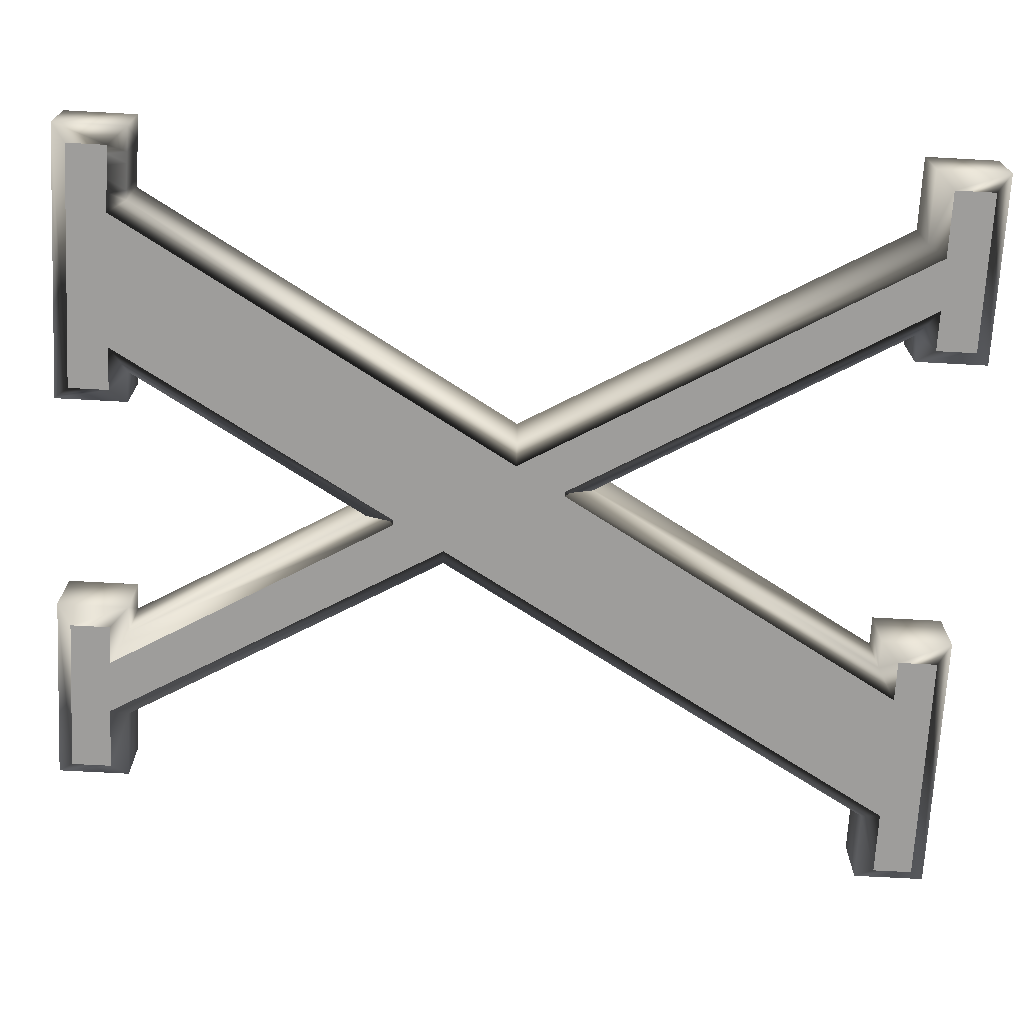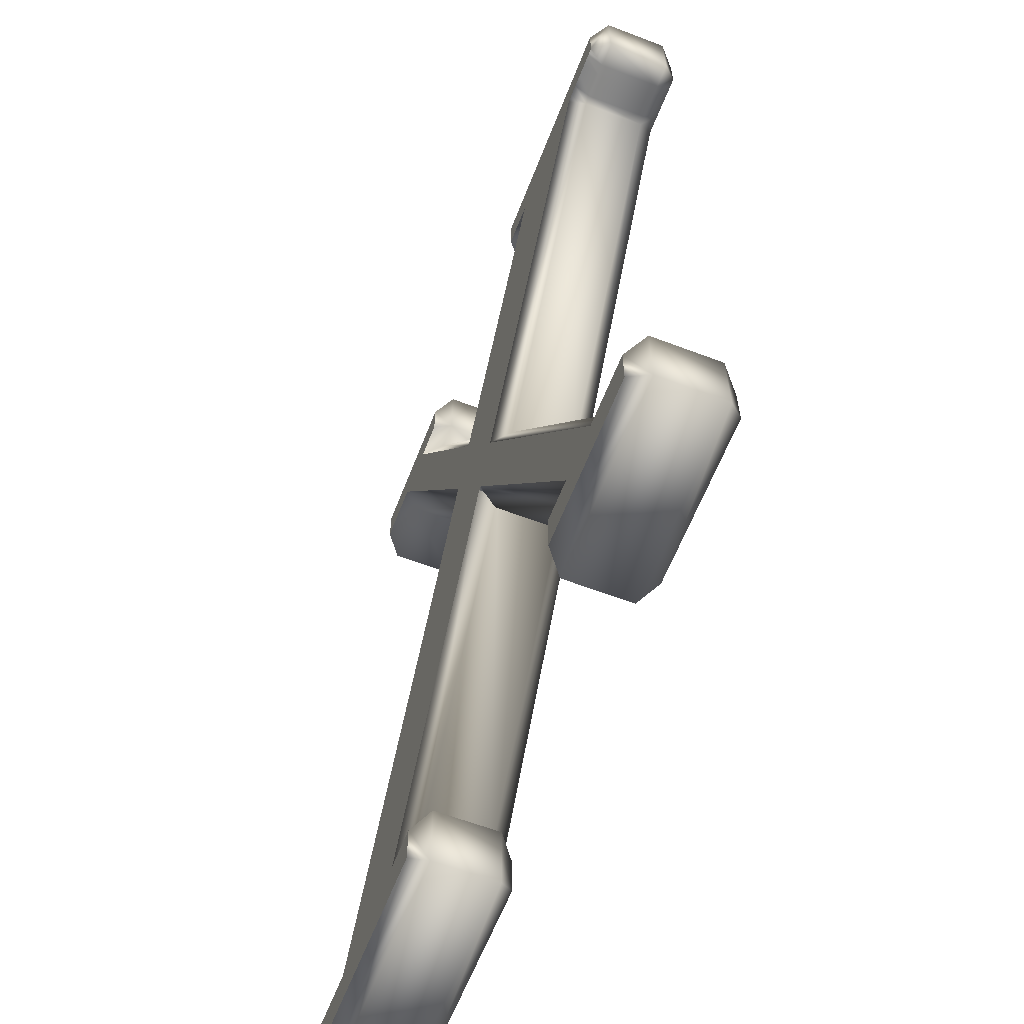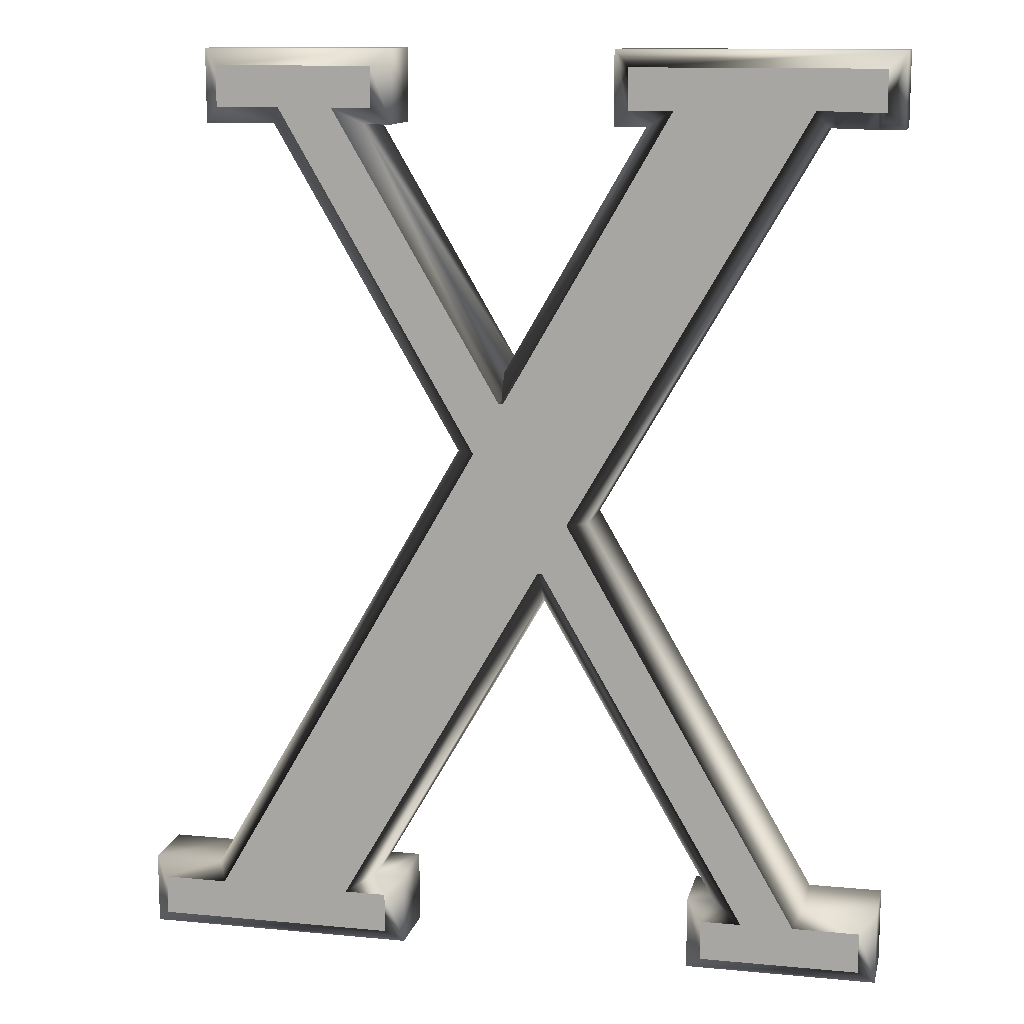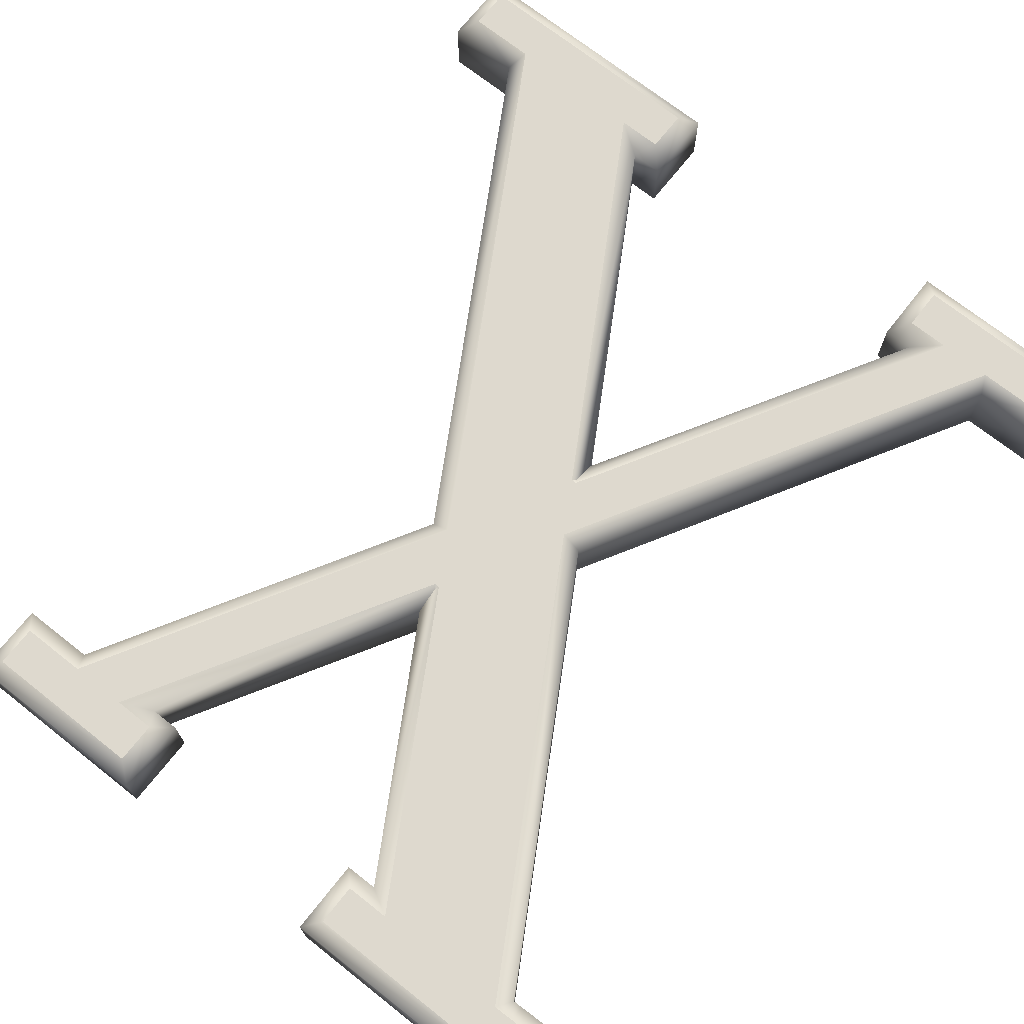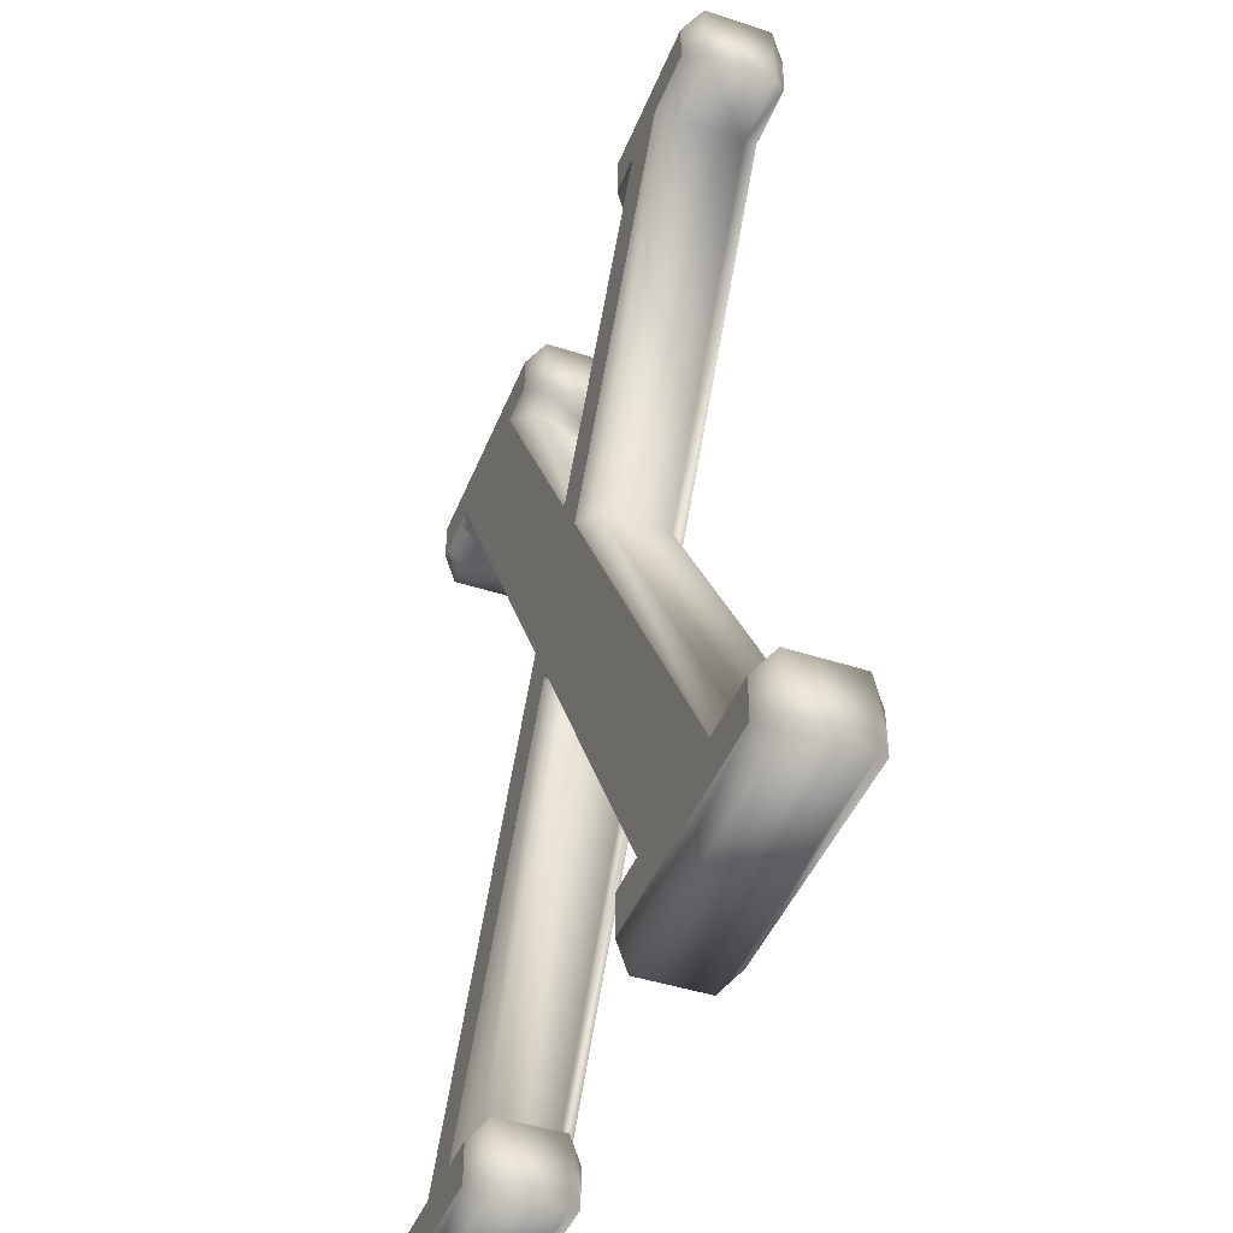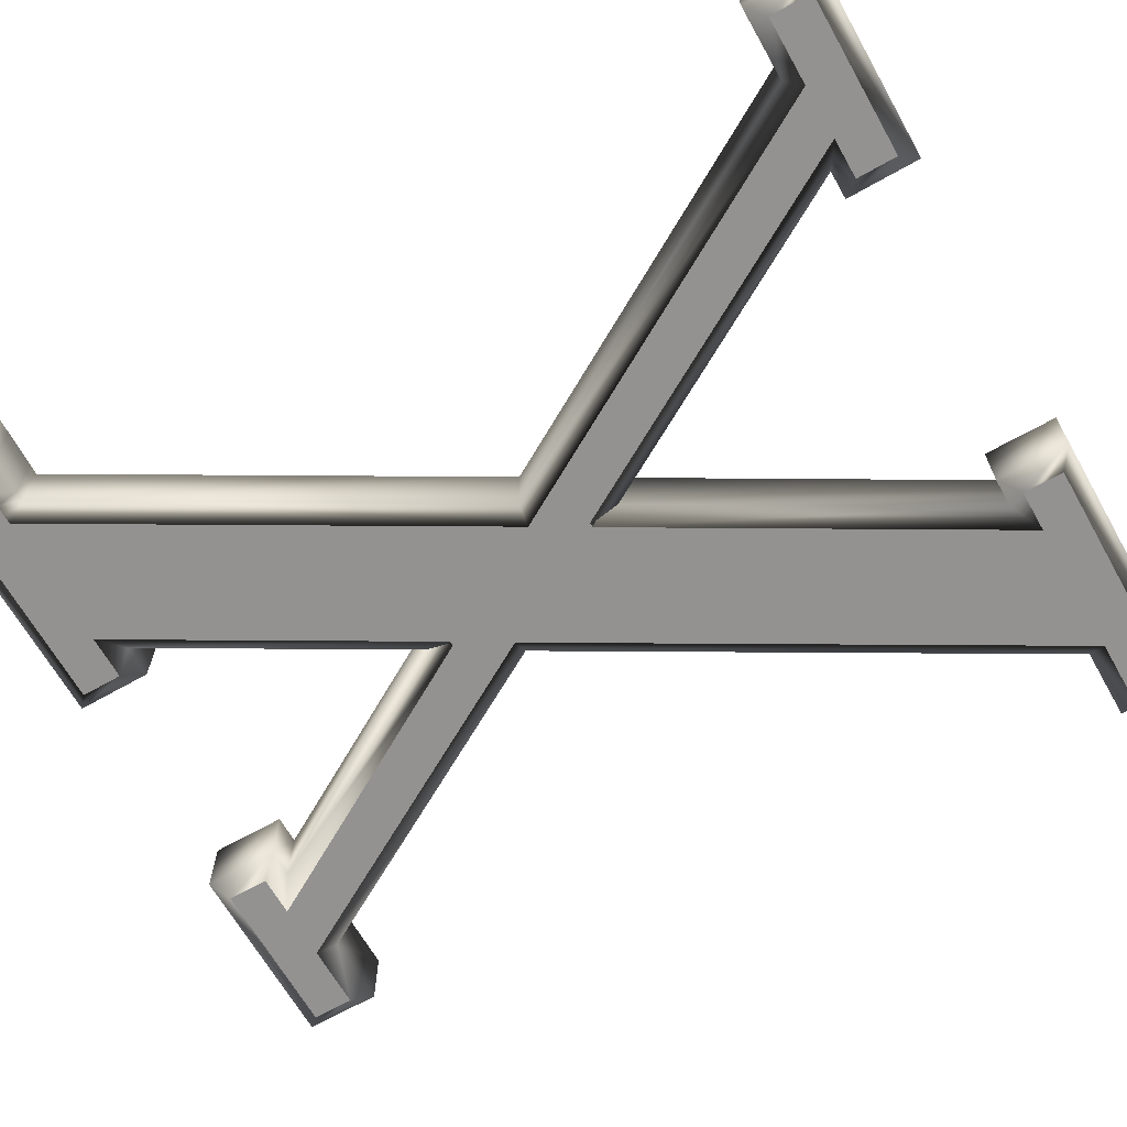
<metadata>
{"format":"obj","ext":"obj","renderer":"f3d","projection":"perspective","resolution":1024,"background":"white","views":[{"elev":-70.5,"azim":-93.1,"up":"+Z"},{"elev":-61.6,"azim":-111.2,"up":"+Y"},{"elev":12.4,"azim":-167.5,"up":"+Y"},{"elev":71.4,"azim":-141.7,"up":"+Z"},{"elev":-44.4,"azim":69.1,"up":"+Y"},{"elev":-66.5,"azim":-60.4,"up":"+Z"}]}
</metadata>
<code>
v -0.1167 -0.2381 0.02
v -0.134 -0.2381 0.02
v -0.01966 -0.04139 0.02
v -0.02819 -0.04139 0.02
v 0.08544 -0.2381 0.02
v 0.06698 -0.2381 0.02
v 0.06698 -0.2828 0.02
v 0.2342 -0.2828 0.02
v 0.2342 -0.2381 0.02
v 0.1904 -0.2381 0.02
v 0.02911 0.04147 0.02
v 0.1429 0.2381 0.02
v 0.1856 0.2381 0.02
v 0.1856 0.2828 0.02
v 0.0696 0.2828 0.02
v 0.0696 0.2381 0.02
v 0.08647 0.2381 0.02
v -0.003876 0.08324 0.02
v 0.004654 0.08324 0.02
v -0.0847 0.2381 0.02
v -0.06549 0.2381 0.02
v -0.06549 0.2828 0.02
v -0.2342 0.2828 0.02
v -0.2342 0.2381 0.02
v -0.2189 0.2382 0.02
v -0.2121 0.2383 0.02
v -0.204 0.2385 0.02
v -0.1959 0.2387 0.02
v -0.19 0.2388 0.02
v -0.05191 -0.000368 0.02
v -0.1893 -0.2378 0.02
v -0.2342 -0.2378 0.02
v -0.2342 -0.2828 0.02
v -0.1167 -0.2828 0.02
v -0.1167 -0.2381 -0.02
v -0.134 -0.2381 -0.02
v -0.01966 -0.04139 -0.02
v -0.02819 -0.04139 -0.02
v 0.08544 -0.2381 -0.02
v 0.06698 -0.2381 -0.02
v 0.06698 -0.2828 -0.02
v 0.2342 -0.2828 -0.02
v 0.2342 -0.2381 -0.02
v 0.1904 -0.2381 -0.02
v 0.02911 0.04147 -0.02
v 0.1429 0.2381 -0.02
v 0.1856 0.2381 -0.02
v 0.1856 0.2828 -0.02
v 0.0696 0.2828 -0.02
v 0.0696 0.2381 -0.02
v 0.08647 0.2381 -0.02
v -0.003876 0.08324 -0.02
v 0.004654 0.08324 -0.02
v -0.0847 0.2381 -0.02
v -0.06549 0.2381 -0.02
v -0.06549 0.2828 -0.02
v -0.2342 0.2828 -0.02
v -0.2342 0.2381 -0.02
v -0.2189 0.2382 -0.02
v -0.2121 0.2383 -0.02
v -0.204 0.2385 -0.02
v -0.1959 0.2387 -0.02
v -0.19 0.2388 -0.02
v -0.05191 -0.000368 -0.02
v -0.1893 -0.2378 -0.02
v -0.2342 -0.2378 -0.02
v -0.2342 -0.2828 -0.02
v -0.1167 -0.2828 -0.02
v -0.1267 -0.2481 -0.03
v -0.1513 -0.2481 -0.03
v -0.02541 -0.03139 -0.03
v -0.02242 -0.03139 -0.03
v 0.1028 -0.2481 -0.03
v 0.07698 -0.2481 -0.03
v 0.07698 -0.2728 -0.03
v 0.2242 -0.2728 -0.03
v 0.2242 -0.2481 -0.03
v 0.1846 -0.2481 -0.03
v 0.01756 0.04148 -0.03
v 0.1371 0.2481 -0.03
v 0.1756 0.2481 -0.03
v 0.1756 0.2728 -0.03
v 0.0796 0.2728 -0.03
v 0.0796 0.2481 -0.03
v 0.1039 0.2481 -0.03
v 0.001868 0.07324 -0.03
v -0.001122 0.07324 -0.03
v -0.102 0.2481 -0.03
v -0.07549 0.2481 -0.03
v -0.07549 0.2728 -0.03
v -0.2242 0.2728 -0.03
v -0.2242 0.2481 -0.03
v -0.219 0.2482 -0.03
v -0.2123 0.2483 -0.03
v -0.2042 0.2485 -0.03
v -0.1961 0.2487 -0.03
v -0.1894 0.2488 -0.03
v -0.1842 0.2489 -0.03
v -0.04036 -0.000374 -0.03
v -0.1835 -0.2478 -0.03
v -0.2242 -0.2478 -0.03
v -0.2242 -0.2728 -0.03
v -0.1267 -0.2728 -0.03
v -0.1267 -0.2481 0.03
v -0.1513 -0.2481 0.03
v -0.02541 -0.03139 0.03
v -0.02242 -0.03139 0.03
v 0.1028 -0.2481 0.03
v 0.07698 -0.2481 0.03
v 0.07698 -0.2728 0.03
v 0.2242 -0.2728 0.03
v 0.2242 -0.2481 0.03
v 0.1846 -0.2481 0.03
v 0.01756 0.04148 0.03
v 0.1371 0.2481 0.03
v 0.1756 0.2481 0.03
v 0.1756 0.2728 0.03
v 0.0796 0.2728 0.03
v 0.0796 0.2481 0.03
v 0.1039 0.2481 0.03
v 0.001868 0.07324 0.03
v -0.001122 0.07324 0.03
v -0.102 0.2481 0.03
v -0.07549 0.2481 0.03
v -0.07549 0.2728 0.03
v -0.2242 0.2728 0.03
v -0.2242 0.2481 0.03
v -0.219 0.2482 0.03
v -0.2123 0.2483 0.03
v -0.2042 0.2485 0.03
v -0.1961 0.2487 0.03
v -0.1894 0.2488 0.03
v -0.1842 0.2489 0.03
v -0.04036 -0.000374 0.03
v -0.1835 -0.2478 0.03
v -0.2242 -0.2478 0.03
v -0.2242 -0.2728 0.03
v -0.1267 -0.2728 0.03
f 75 76 77
f 75 77 78
f 75 78 73
f 75 73 74
f 102 103 69
f 102 69 70
f 102 70 100
f 102 100 101
f 73 78 72
f 100 70 71
f 72 78 99
f 71 72 99
f 100 71 99
f 99 78 79
f 99 79 86
f 99 86 87
f 86 79 80
f 80 81 85
f 86 80 85
f 85 81 84
f 99 87 88
f 92 93 94
f 92 94 95
f 92 95 96
f 88 89 98
f 99 88 98
f 84 81 82
f 84 82 83
f 98 89 90
f 97 98 90
f 96 97 90
f 92 96 90
f 92 90 91
f 110 111 112
f 110 112 113
f 110 113 108
f 110 108 109
f 137 138 104
f 137 104 105
f 137 105 135
f 137 135 136
f 108 113 107
f 135 105 106
f 107 113 134
f 106 107 134
f 135 106 134
f 134 113 114
f 134 114 121
f 134 121 122
f 121 114 115
f 115 116 120
f 121 115 120
f 120 116 119
f 134 122 123
f 127 128 129
f 127 129 130
f 127 130 131
f 123 124 133
f 134 123 133
f 119 116 117
f 119 117 118
f 133 124 125
f 132 133 125
f 131 132 125
f 127 131 125
f 127 125 126
f 133 132 29
f 63 97 98
f 68 67 102
f 68 102 103
f 67 66 101
f 67 101 102
f 66 65 101
f 65 100 101
f 65 64 100
f 64 99 100
f 64 63 99
f 63 98 99
f 63 62 96
f 63 96 97
f 62 61 95
f 62 95 96
f 61 60 94
f 61 94 95
f 60 59 93
f 60 93 94
f 59 58 92
f 59 92 93
f 58 57 92
f 57 91 92
f 57 56 90
f 57 90 91
f 56 55 89
f 56 89 90
f 55 54 89
f 54 88 89
f 54 53 87
f 54 87 88
f 53 52 87
f 52 86 87
f 52 51 86
f 51 85 86
f 51 50 84
f 51 84 85
f 50 49 83
f 50 83 84
f 49 48 82
f 49 82 83
f 48 47 81
f 48 81 82
f 47 46 81
f 46 80 81
f 46 45 80
f 45 79 80
f 45 44 78
f 45 78 79
f 44 43 77
f 44 77 78
f 43 42 76
f 43 76 77
f 42 41 75
f 42 75 76
f 41 40 74
f 41 74 75
f 40 39 74
f 39 73 74
f 39 38 72
f 39 72 73
f 38 37 72
f 37 71 72
f 37 36 71
f 36 70 71
f 36 35 69
f 36 69 70
f 35 68 103
f 35 103 69
f 34 33 67
f 34 67 68
f 33 32 66
f 33 66 67
f 32 31 65
f 32 65 66
f 31 30 64
f 31 64 65
f 30 29 63
f 30 63 64
f 29 28 62
f 29 62 63
f 28 27 61
f 28 61 62
f 27 26 60
f 27 60 61
f 26 25 59
f 26 59 60
f 25 24 58
f 25 58 59
f 24 23 57
f 24 57 58
f 23 22 56
f 23 56 57
f 22 21 55
f 22 55 56
f 21 20 54
f 21 54 55
f 20 19 53
f 20 53 54
f 19 18 52
f 19 52 53
f 18 17 51
f 18 51 52
f 17 16 50
f 17 50 51
f 16 15 49
f 16 49 50
f 15 14 48
f 15 48 49
f 14 13 47
f 14 47 48
f 13 12 46
f 13 46 47
f 12 11 45
f 12 45 46
f 11 10 44
f 11 44 45
f 10 9 43
f 10 43 44
f 9 8 42
f 9 42 43
f 8 7 41
f 8 41 42
f 7 6 40
f 7 40 41
f 6 5 39
f 6 39 40
f 5 4 38
f 5 38 39
f 4 3 37
f 4 37 38
f 3 2 36
f 3 36 37
f 2 1 35
f 2 35 36
f 1 34 68
f 1 68 35
f 138 137 33
f 138 33 34
f 137 136 32
f 137 32 33
f 136 135 31
f 136 31 32
f 135 134 30
f 135 30 31
f 134 133 29
f 134 29 30
f 132 131 29
f 131 28 29
f 131 130 28
f 130 27 28
f 130 129 27
f 129 26 27
f 129 128 26
f 128 25 26
f 128 127 25
f 127 24 25
f 127 126 23
f 127 23 24
f 126 125 22
f 126 22 23
f 125 124 21
f 125 21 22
f 124 123 20
f 124 20 21
f 123 122 20
f 122 19 20
f 122 121 18
f 122 18 19
f 121 120 17
f 121 17 18
f 120 119 17
f 119 16 17
f 119 118 15
f 119 15 16
f 118 117 14
f 118 14 15
f 117 116 13
f 117 13 14
f 116 115 12
f 116 12 13
f 115 114 11
f 115 11 12
f 114 113 11
f 113 10 11
f 113 112 10
f 112 9 10
f 112 111 8
f 112 8 9
f 111 110 7
f 111 7 8
f 110 109 6
f 110 6 7
f 109 108 5
f 109 5 6
f 108 107 5
f 107 4 5
f 107 106 3
f 107 3 4
f 106 105 2
f 106 2 3
f 1 2 104
f 2 105 104
f 34 1 104
f 34 104 138

</code>
